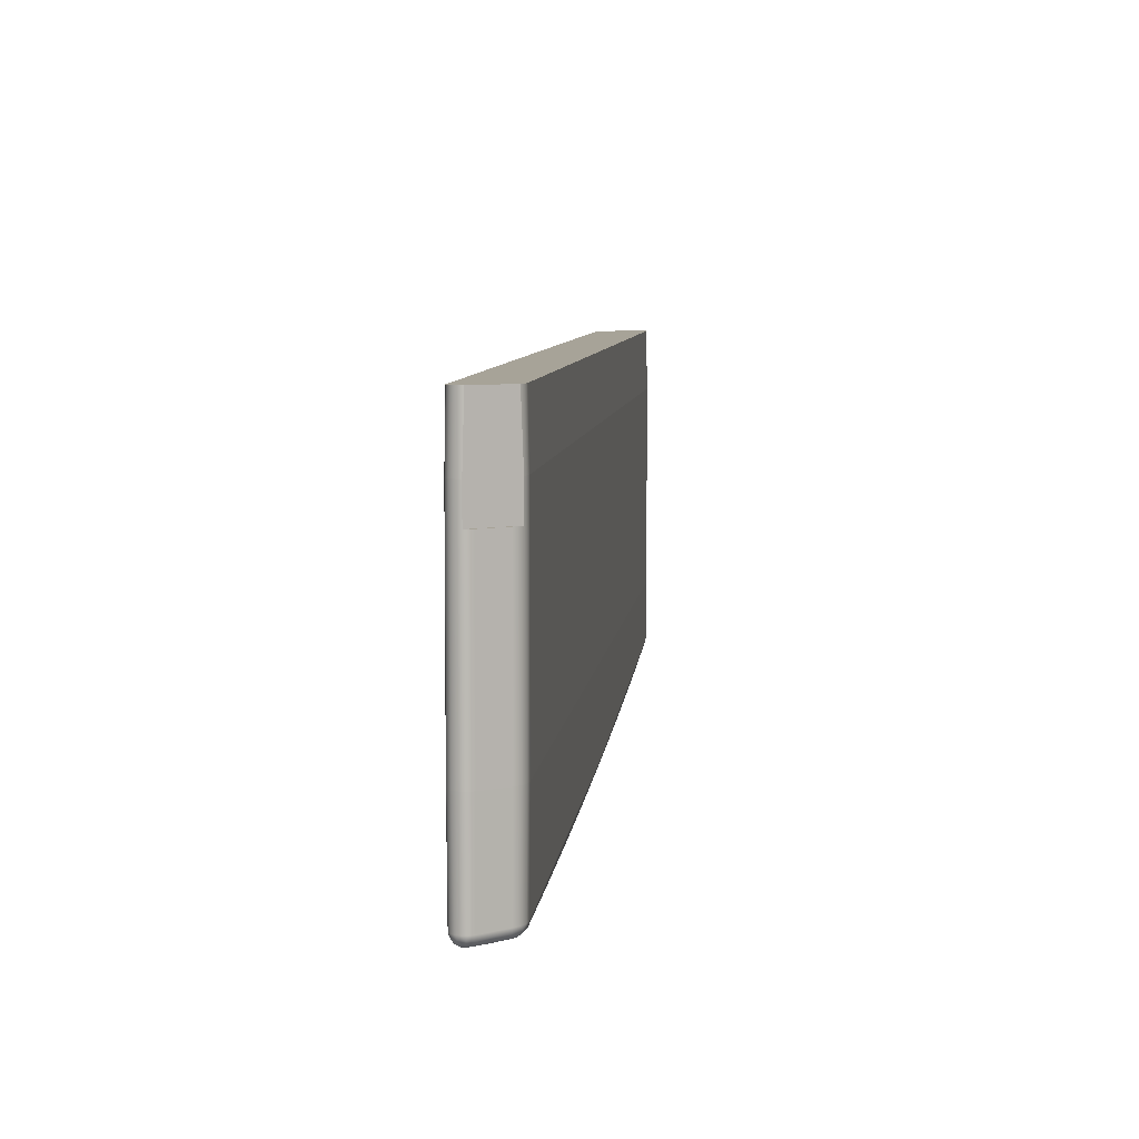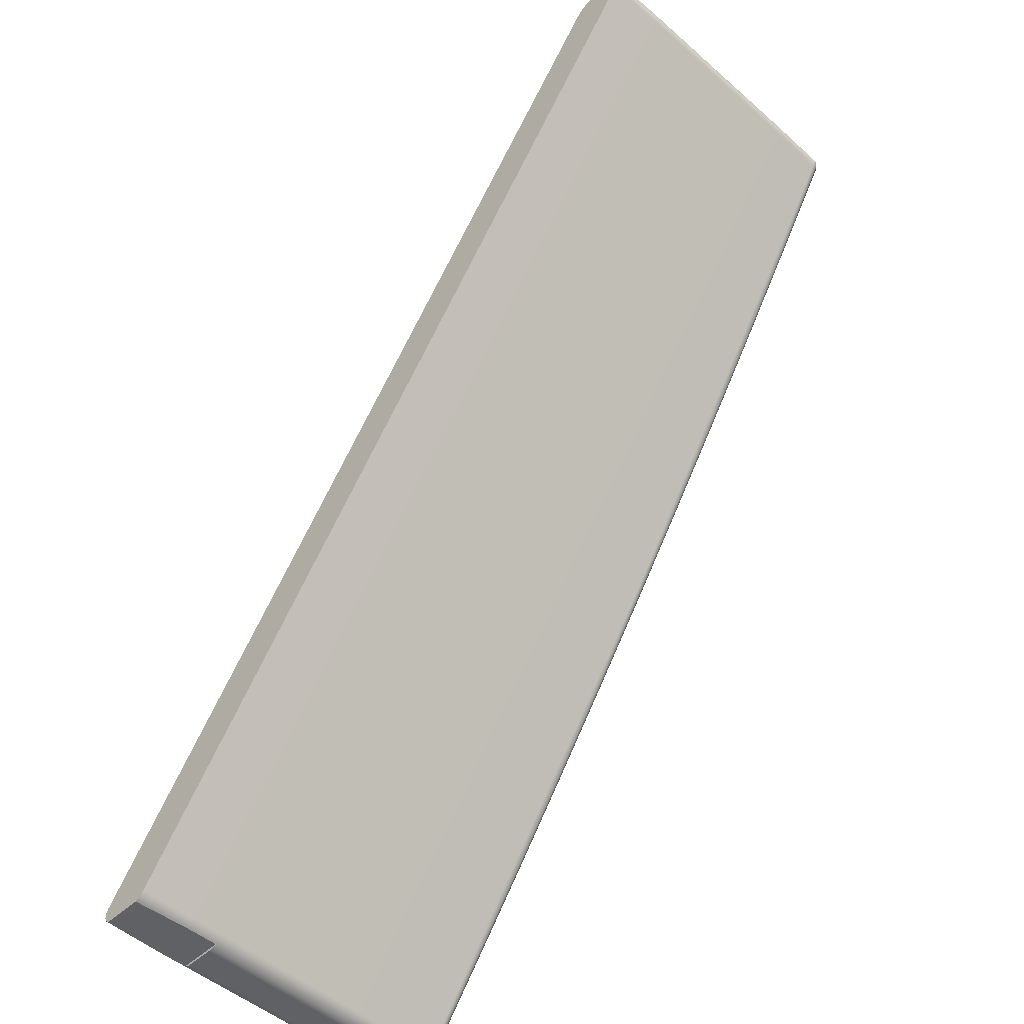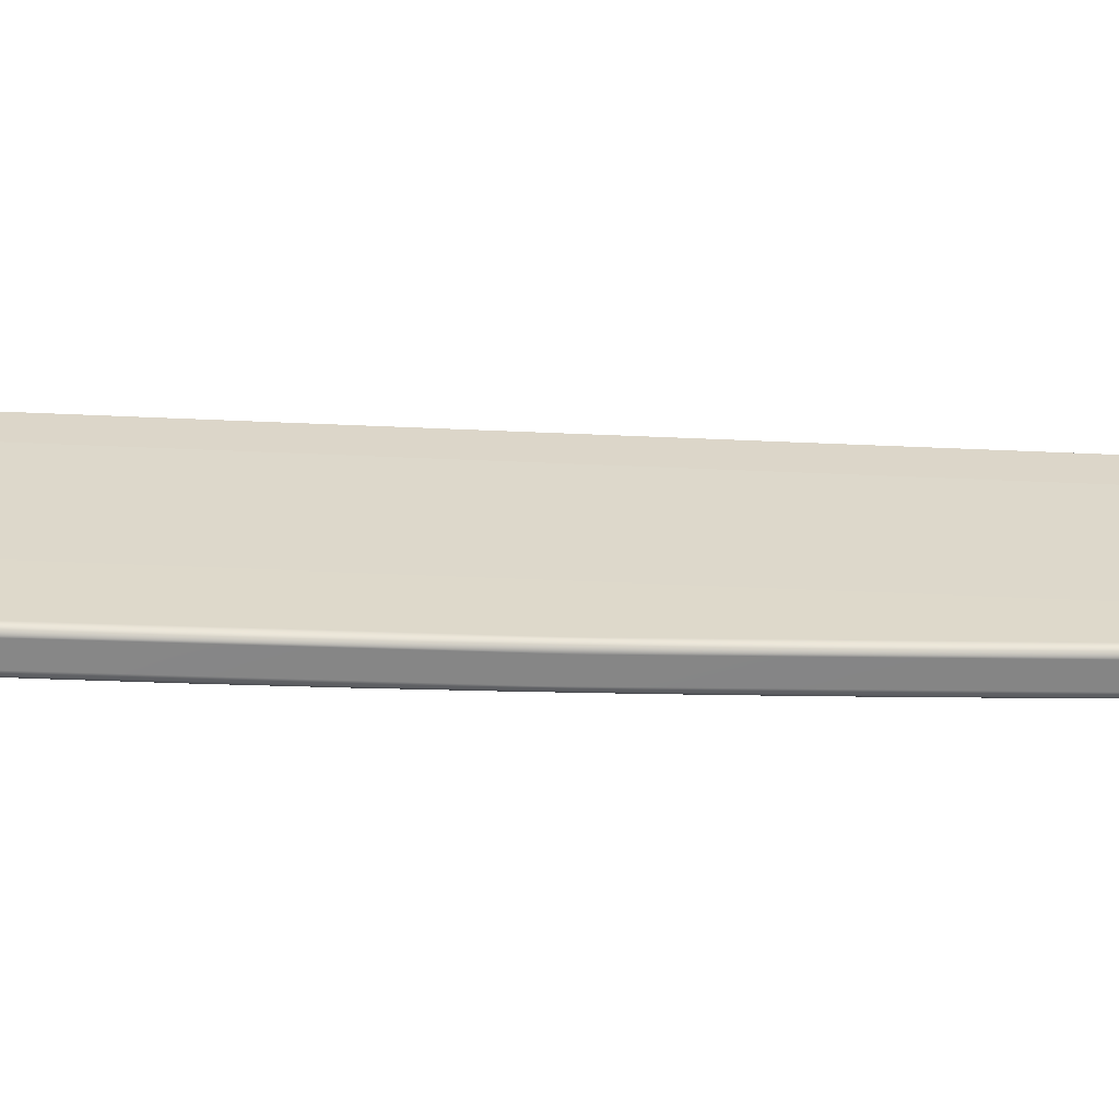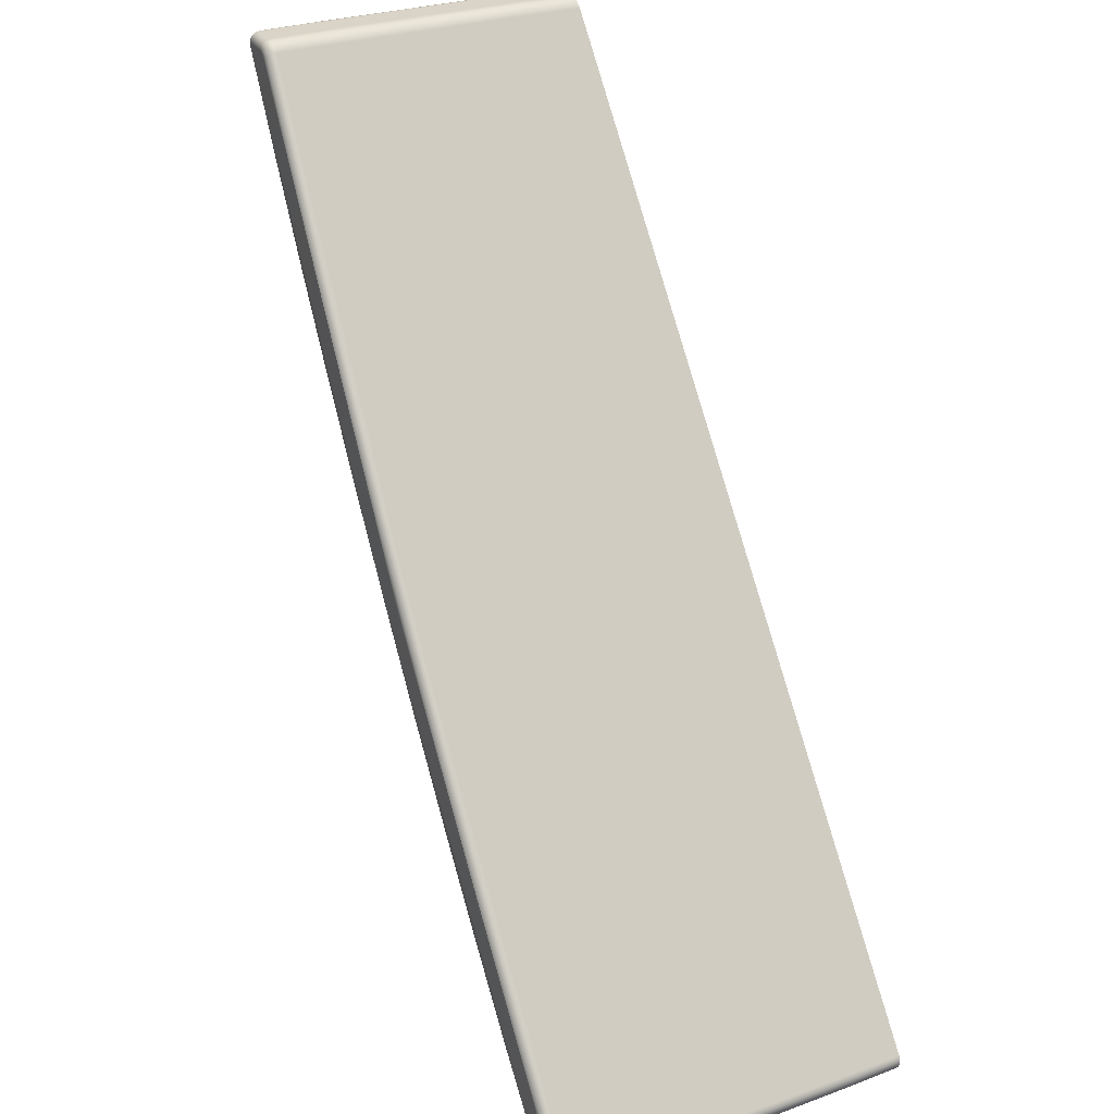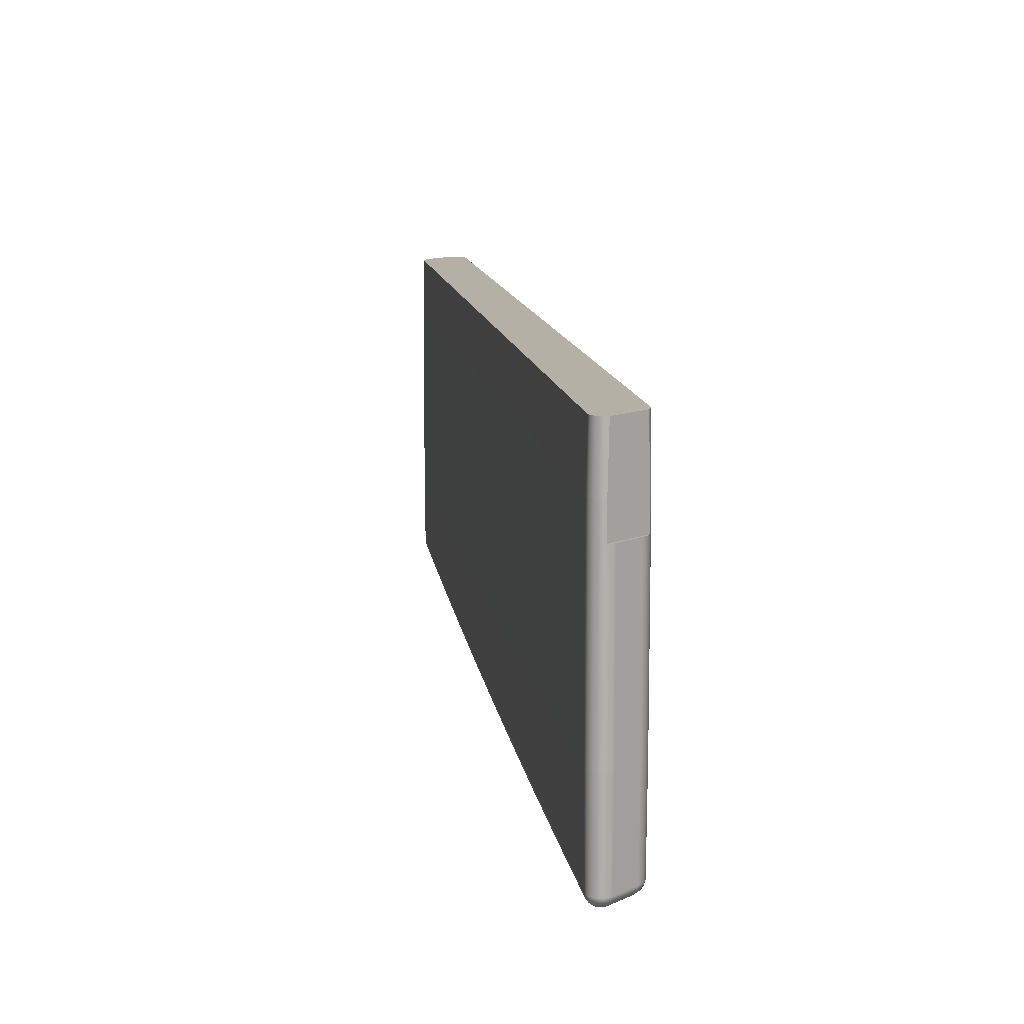
<metadata>
{"format":"obj","ext":"obj","renderer":"f3d","projection":"perspective","resolution":1024,"background":"white","views":[{"elev":6.8,"azim":148.7,"up":"+Y"},{"elev":-49.4,"azim":-134.0,"up":"+Z"},{"elev":-59.3,"azim":-129.5,"up":"+Y"},{"elev":28.5,"azim":61.8,"up":"+Z"},{"elev":11.7,"azim":134.8,"up":"+Y"}]}
</metadata>
<code>
g LED7
v -16.61 -12.64 16.75
v -28.91 -12.64 33.07
v -28.91 -16.5 33.07
v -16.61 -16.5 16.75
v -16.66 -12.64 16.4
v -16.59 -12.64 16.47
v -16.56 -12.64 16.56
v -16.57 -12.64 16.66
v -16.56 -16.5 16.65
v -16.57 -16.5 16.54
v -16.61 -16.5 16.44
v -16.7 -16.5 16.37
v -16.81 -16.5 16.35
v -16.81 -13.25 16.35
v -16.76 -13.25 16.36
v -16.71 -13.25 16.37
v -16.66 -13.25 16.4
v -16.61 -14.57 16.44
v -16.7 -14.57 16.37
v -16.57 -14.57 16.54
v -16.56 -14.57 16.65
v -17.33 -13.25 16.35
v -17.33 -16.5 16.35
v -29.99 -12.64 32.85
v -17.69 -12.64 16.53
v -17.69 -16.5 16.53
v -29.99 -16.5 32.85
v -29.79 -12.64 33.25
v -29.9 -12.64 33.23
v -29.99 -12.64 33.16
v -30.04 -12.64 33.06
v -30.04 -12.64 32.95
v -30.04 -16.5 32.95
v -30.04 -16.5 33.06
v -29.99 -16.5 33.16
v -29.9 -16.5 33.23
v -29.79 -16.5 33.25
v -29.9 -14.57 33.23
v -29.99 -14.57 33.16
v -30.04 -14.57 33.06
v -30.04 -14.57 32.95
v -29.27 -12.64 33.25
v -29.27 -16.5 33.25
v -29.01 -12.64 33.17
v -29.13 -12.64 33.23
v -29.13 -16.5 33.23
v -29.01 -16.5 33.17
v -17.65 -12.64 16.48
v -17.6 -12.64 16.43
v -17.54 -12.64 16.4
v -17.54 -13.25 16.4
v -17.47 -13.25 16.37
v -17.4 -13.25 16.36
v -17.47 -16.5 16.37
v -17.59 -16.5 16.43
v -16.62 -11.5 16.74
v -28.92 -11.5 33.06
v -16.7 -11.5 16.4
v -16.62 -11.5 16.46
v -16.58 -11.5 16.55
v -16.58 -11.5 16.65
v -17.49 -11.5 16.4
v -17.56 -11.5 16.43
v -17.62 -11.5 16.48
v -17.68 -11.5 16.54
v -29.98 -11.5 32.86
v -30.02 -11.5 32.95
v -30.02 -11.5 33.05
v -29.97 -11.5 33.15
v -29.89 -11.5 33.21
v -29.79 -11.5 33.23
v -29.27 -11.5 33.23
v -29.14 -11.5 33.21
v -29.02 -11.5 33.15
v -16.62 -18.32 16.74
v -16.6 -18.32 16.7
v -16.58 -18.32 16.65
v -16.57 -18.32 16.6
v -16.59 -18.32 16.51
v -16.64 -18.32 16.43
v -16.72 -18.32 16.38
v -16.81 -18.32 16.37
v -29.98 -17.63 32.86
v -30.02 -17.63 32.91
v -30.03 -17.63 32.98
v -30.03 -17.63 33.04
v -30.01 -17.63 33.11
v -29.97 -17.63 33.16
v -29.92 -17.63 33.2
v -29.86 -17.63 33.23
v -29.79 -17.63 33.24
v -17.68 -18.29 16.54
v -23.84 -18.14 24.7
v -17.33 -18.3 16.37
v -17.47 -18.29 16.39
v -17.59 -18.29 16.45
v -28.92 -17.69 33.06
v -22.77 -18.18 24.91
v -29.27 -17.67 33.24
v -29.13 -17.68 33.22
v -29.01 -17.68 33.16
v -29.28 -17.87 33.05
v -29.81 -17.83 33.05
v -29.82 -17.83 33.04
v -29.84 -17.83 33.03
v -29.85 -17.83 33.02
v -29.85 -17.83 33
v -29.84 -17.83 32.98
v -23.69 -18.33 24.82
v -17.53 -18.49 16.65
v -17.48 -18.49 16.6
v -17.41 -18.49 16.57
v -17.34 -18.49 16.56
v -17.14 -18.5 16.56
v -16.94 -18.51 16.56
v -16.88 -18.51 16.56
v -16.82 -18.52 16.56
v -16.8 -18.52 16.56
v -16.79 -18.52 16.57
v -16.78 -18.52 16.58
v -16.78 -18.52 16.6
v -16.79 -18.52 16.61
v -22.94 -18.38 24.79
v -29.09 -17.88 32.95
v -29.14 -17.88 33
v -29.21 -17.87 33.03
v -16.82 -18.49 16.46
v -16.81 -18.42 16.39
v -16.63 -18.4 16.73
v -16.67 -18.47 16.7
v -16.73 -18.51 16.66
v -16.76 -18.5 16.5
v -16.72 -18.51 16.54
v -16.71 -18.51 16.6
v -16.72 -18.46 16.45
v -16.66 -18.46 16.52
v -16.64 -18.46 16.61
v -16.7 -18.39 16.41
v -16.61 -18.39 16.5
v -16.59 -18.4 16.62
v -28.93 -17.76 33.06
v -28.97 -17.83 33.03
v -29.03 -17.87 33
v -18.19 -18.51 18.6
v -19.65 -18.49 20.53
v -21.11 -18.44 22.47
v -22.57 -18.38 24.41
v -23.86 -18.31 26.13
v -25.15 -18.22 27.84
v -26.44 -18.12 29.56
v -27.74 -18 31.28
v -18.13 -18.46 18.64
v -19.59 -18.44 20.58
v -21.05 -18.4 22.51
v -22.51 -18.34 24.45
v -23.8 -18.27 26.17
v -25.09 -18.18 27.88
v -26.39 -18.08 29.6
v -27.68 -17.96 31.32
v -18.09 -18.4 18.67
v -19.55 -18.37 20.61
v -21.01 -18.33 22.54
v -22.47 -18.27 24.48
v -23.76 -18.2 26.19
v -25.05 -18.11 27.91
v -26.35 -18.01 29.63
v -27.64 -17.89 31.34
v -17.34 -18.47 16.46
v -17.34 -18.39 16.39
v -17.08 -18.49 16.49
v -17.08 -18.38 16.38
v -17.08 -18.44 16.42
v -29.27 -17.77 33.21
v -29.28 -17.84 33.14
v -29.11 -17.82 33.14
v -29.14 -17.86 33.09
v -29.08 -17.75 33.18
v -17.61 -18.46 16.59
v -17.66 -18.39 16.55
v -17.52 -18.36 16.42
v -17.51 -18.43 16.46
v -17.48 -18.47 16.52
v -29.8 -17.73 33.21
v -29.8 -17.8 33.14
v -29.54 -17.79 33.18
v -29.54 -17.83 33.12
v -29.54 -17.72 33.23
v -29.91 -17.8 32.92
v -29.97 -17.73 32.88
v -18.84 -18.36 18.1
v -20.02 -18.35 19.66
v -21.19 -18.32 21.21
v -22.36 -18.28 22.77
v -23.53 -18.22 24.32
v -24.82 -18.15 26.03
v -26.11 -18.06 27.74
v -27.4 -17.96 29.45
v -28.69 -17.84 31.16
v -18.81 -18.43 18.13
v -19.98 -18.41 19.68
v -21.16 -18.38 21.24
v -22.33 -18.34 22.8
v -23.5 -18.29 24.35
v -24.79 -18.22 26.06
v -26.08 -18.13 27.77
v -27.37 -18.02 29.48
v -28.66 -17.9 31.19
v -18.76 -18.47 18.17
v -19.93 -18.46 19.72
v -21.1 -18.43 21.28
v -22.28 -18.39 22.83
v -23.45 -18.33 24.39
v -24.74 -18.26 26.1
v -26.03 -18.17 27.81
v -27.32 -18.07 29.52
v -28.61 -17.95 31.23
v -29.84 -17.81 33.11
v -29.86 -17.81 33.1
v -29.89 -17.81 33.08
v -29.9 -17.81 33.05
v -29.91 -17.81 33.03
v -29.92 -17.81 33
v -29.91 -17.81 32.97
v -29.85 -17.77 33.17
v -29.9 -17.77 33.15
v -29.93 -17.77 33.12
v -29.96 -17.77 33.08
v -29.97 -17.77 33.04
v -29.98 -17.77 32.99
v -29.97 -17.77 32.94
v -29.86 -17.7 33.22
v -29.91 -17.7 33.19
v -29.96 -17.7 33.15
v -30 -17.7 33.1
v -30.01 -17.7 33.04
v -30.02 -17.7 32.98
v -30 -17.7 32.92
f 1 2 4
f 4 2 3
f 17 5 18
f 18 5 6
f 18 6 20
f 20 6 7
f 20 7 21
f 21 7 8
f 21 8 4
f 4 8 1
f 4 9 21
f 21 9 20
f 9 10 20
f 20 10 18
f 10 11 18
f 18 11 19
f 18 19 17
f 17 19 16
f 16 19 15
f 15 19 14
f 14 19 13
f 13 19 12
f 12 19 11
f 22 14 23
f 23 14 13
f 24 25 27
f 27 25 26
f 37 28 38
f 38 28 29
f 38 29 39
f 39 29 30
f 39 30 40
f 40 30 31
f 40 31 41
f 41 31 32
f 41 32 24
f 24 27 41
f 41 27 33
f 41 33 40
f 40 33 34
f 40 34 39
f 39 34 35
f 39 35 38
f 38 35 36
f 38 36 37
f 42 28 43
f 43 28 37
f 3 2 47
f 47 2 44
f 47 44 45
f 42 43 45
f 45 43 46
f 45 46 47
f 25 48 26
f 26 48 55
f 55 48 49
f 55 49 50
f 50 51 55
f 55 51 54
f 54 51 52
f 54 52 53
f 22 23 53
f 53 23 54
f 2 1 57
f 57 1 56
f 1 8 56
f 56 8 61
f 61 8 7
f 61 7 60
f 60 7 6
f 60 6 59
f 59 6 5
f 59 5 58
f 51 17 52
f 52 17 16
f 52 16 53
f 53 16 15
f 53 15 22
f 22 15 14
f 17 51 5
f 5 51 50
f 5 50 62
f 62 58 5
f 59 58 56
f 56 58 62
f 56 62 65
f 65 62 63
f 65 63 64
f 56 65 57
f 57 65 66
f 57 66 72
f 72 66 71
f 71 66 70
f 70 66 69
f 69 66 68
f 68 66 67
f 72 73 57
f 57 73 74
f 56 61 59
f 59 61 60
f 66 24 67
f 67 24 32
f 67 32 68
f 68 32 31
f 68 31 69
f 69 31 30
f 69 30 70
f 70 30 29
f 70 29 71
f 71 29 28
f 75 76 4
f 4 76 9
f 9 76 77
f 9 77 78
f 9 78 10
f 10 78 79
f 10 79 11
f 11 79 80
f 11 80 12
f 12 80 81
f 12 81 13
f 13 81 82
f 83 84 27
f 27 84 33
f 33 84 85
f 33 85 34
f 34 85 86
f 34 86 87
f 34 87 35
f 35 87 88
f 35 88 89
f 35 89 36
f 36 89 90
f 36 90 37
f 37 90 91
f 92 93 26
f 26 93 83
f 26 83 27
f 94 95 23
f 23 95 54
f 54 95 96
f 54 96 55
f 55 96 26
f 26 96 92
f 82 94 13
f 13 94 23
f 3 97 4
f 4 97 98
f 4 98 75
f 99 100 43
f 43 100 46
f 46 100 47
f 47 100 101
f 47 101 3
f 3 101 97
f 37 91 43
f 43 91 99
f 103 108 102
f 102 108 124
f 102 124 126
f 126 124 125
f 103 104 108
f 108 104 105
f 108 105 107
f 107 105 106
f 108 109 124
f 124 109 123
f 123 109 110
f 123 110 122
f 122 110 114
f 122 114 115
f 111 112 110
f 110 112 113
f 110 113 114
f 115 116 122
f 122 116 117
f 122 117 118
f 118 119 122
f 122 119 121
f 121 119 120
f 42 72 28
f 28 72 71
f 72 42 73
f 73 42 45
f 73 45 44
f 2 57 44
f 44 57 74
f 44 74 73
f 62 50 63
f 63 50 49
f 63 49 64
f 64 49 48
f 64 48 65
f 65 48 25
f 25 24 65
f 65 24 66
f 118 117 132
f 132 117 127
f 132 127 135
f 135 127 128
f 135 128 138
f 138 128 81
f 138 81 80
f 128 82 81
f 138 80 139
f 139 80 79
f 139 79 140
f 140 79 78
f 140 78 77
f 77 76 140
f 140 76 129
f 140 129 137
f 137 129 130
f 137 130 131
f 76 75 129
f 122 121 131
f 131 121 134
f 131 134 137
f 137 134 133
f 137 133 136
f 136 133 132
f 136 132 135
f 121 120 134
f 134 120 133
f 120 119 133
f 133 119 132
f 119 118 132
f 140 137 136
f 138 139 135
f 135 139 136
f 139 140 136
f 131 144 122
f 122 144 145
f 122 145 123
f 123 145 146
f 123 146 147
f 147 146 155
f 147 155 156
f 156 155 164
f 156 164 165
f 165 164 98
f 165 98 166
f 166 98 97
f 166 97 167
f 167 97 141
f 167 141 159
f 159 141 142
f 159 142 143
f 144 131 152
f 152 131 130
f 152 130 129
f 152 129 160
f 160 129 75
f 160 75 161
f 161 75 98
f 161 98 162
f 162 98 163
f 162 163 154
f 154 163 155
f 154 155 146
f 159 143 151
f 151 143 124
f 151 124 150
f 150 124 123
f 150 123 149
f 149 123 148
f 149 148 157
f 157 148 156
f 157 156 165
f 154 146 145
f 145 144 153
f 153 144 152
f 153 152 161
f 161 152 160
f 148 123 147
f 156 148 147
f 159 151 150
f 150 149 158
f 158 149 157
f 158 157 166
f 166 157 165
f 162 154 153
f 153 154 145
f 162 153 161
f 164 155 163
f 167 159 158
f 158 159 150
f 167 158 166
f 98 164 163
f 94 82 171
f 171 82 128
f 171 128 172
f 172 128 127
f 172 127 170
f 170 127 116
f 170 116 115
f 127 117 116
f 115 114 170
f 170 114 113
f 170 113 168
f 170 168 172
f 172 168 169
f 172 169 171
f 171 169 94
f 124 143 125
f 125 143 176
f 125 176 126
f 126 176 174
f 126 174 102
f 176 143 175
f 175 143 142
f 175 142 141
f 97 101 141
f 141 101 177
f 141 177 175
f 175 177 173
f 175 173 174
f 101 100 177
f 177 100 173
f 100 99 173
f 175 174 176
f 94 169 95
f 95 169 180
f 95 180 96
f 96 180 179
f 96 179 92
f 180 169 181
f 181 169 168
f 181 168 182
f 182 168 112
f 182 112 111
f 168 113 112
f 111 110 182
f 182 110 178
f 182 178 181
f 181 178 179
f 181 179 180
f 103 102 186
f 186 102 174
f 186 174 185
f 185 174 173
f 185 173 187
f 187 173 99
f 187 99 91
f 91 183 187
f 187 183 185
f 183 184 185
f 185 184 186
f 184 103 186
f 179 190 92
f 92 190 191
f 92 191 192
f 192 191 201
f 192 201 202
f 202 201 211
f 202 211 212
f 212 211 109
f 212 109 213
f 213 109 214
f 213 214 204
f 204 214 205
f 204 205 195
f 195 205 196
f 195 196 93
f 93 196 197
f 93 197 83
f 83 197 198
f 83 198 189
f 189 198 207
f 189 207 188
f 188 207 216
f 188 216 108
f 108 216 215
f 108 215 109
f 109 215 214
f 190 179 199
f 199 179 178
f 199 178 208
f 208 178 110
f 208 110 209
f 209 110 210
f 209 210 200
f 200 210 201
f 200 201 191
f 110 109 210
f 210 109 211
f 210 211 201
f 92 192 93
f 93 192 193
f 93 193 194
f 194 193 203
f 194 203 204
f 204 203 213
f 200 191 190
f 195 93 194
f 203 193 202
f 202 193 192
f 204 195 194
f 207 198 197
f 197 196 206
f 206 196 205
f 206 205 215
f 215 205 214
f 209 200 199
f 199 200 190
f 208 209 199
f 213 203 212
f 212 203 202
f 216 207 206
f 206 207 197
f 216 206 215
f 104 103 217
f 217 103 184
f 217 184 224
f 224 184 183
f 224 183 231
f 231 183 91
f 231 91 90
f 90 89 231
f 231 89 232
f 231 232 224
f 224 232 225
f 224 225 217
f 217 225 218
f 217 218 104
f 104 218 105
f 105 218 219
f 105 219 220
f 220 219 227
f 220 227 228
f 228 227 235
f 228 235 236
f 236 235 85
f 236 85 84
f 89 88 232
f 232 88 233
f 232 233 225
f 225 233 226
f 225 226 218
f 218 226 219
f 233 88 234
f 234 88 87
f 234 87 235
f 235 87 86
f 235 86 85
f 236 84 237
f 237 84 83
f 237 83 189
f 237 189 230
f 230 189 188
f 230 188 223
f 223 188 108
f 223 108 107
f 223 107 222
f 222 107 106
f 222 106 221
f 221 106 220
f 221 220 228
f 106 105 220
f 227 219 226
f 230 223 222
f 222 221 229
f 229 221 228
f 229 228 236
f 233 234 226
f 226 234 227
f 234 235 227
f 237 230 229
f 229 230 222
f 237 229 236

</code>
